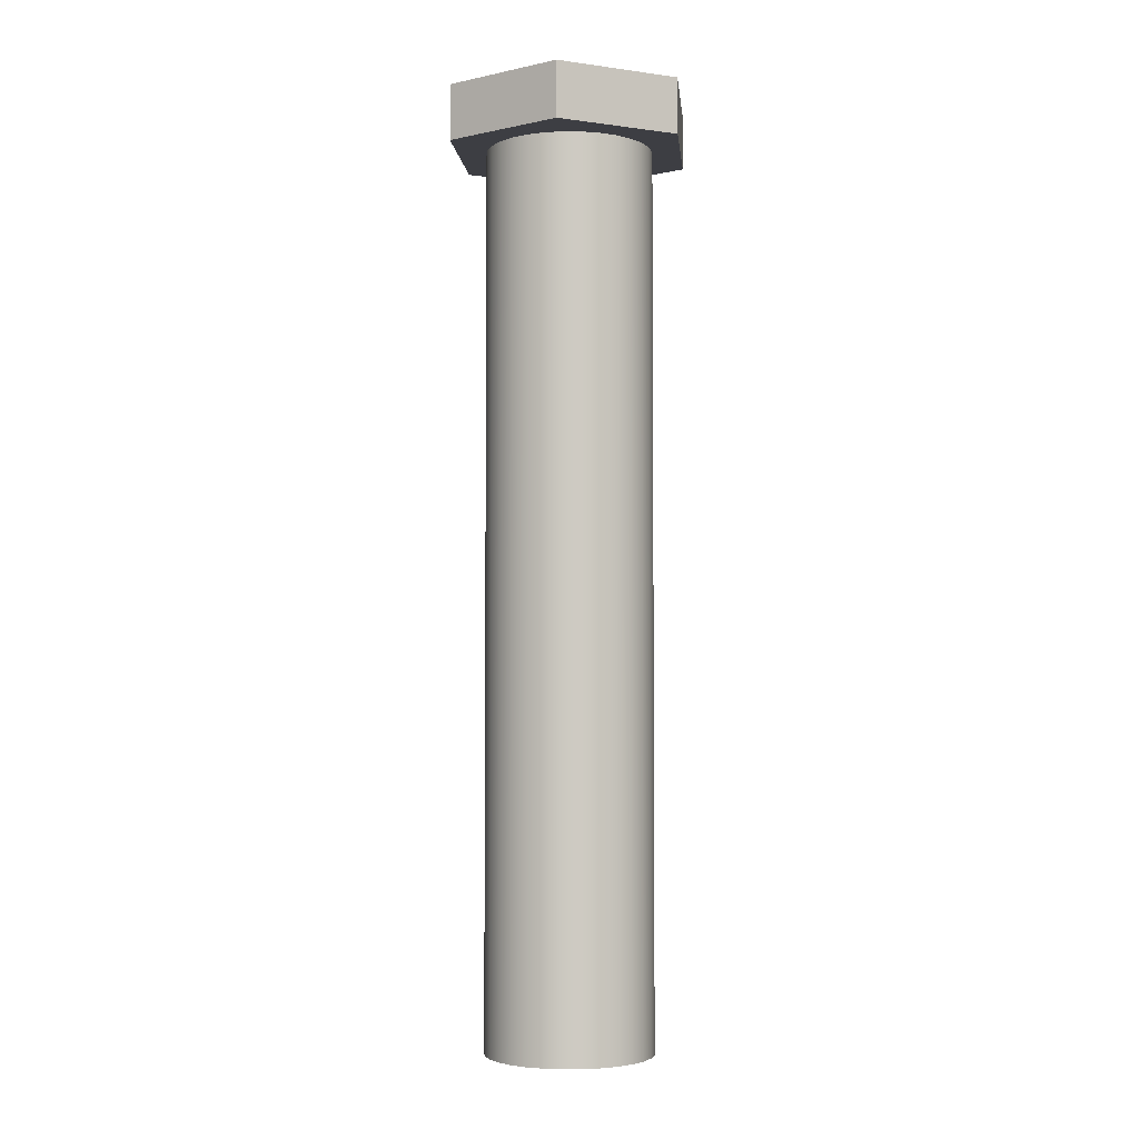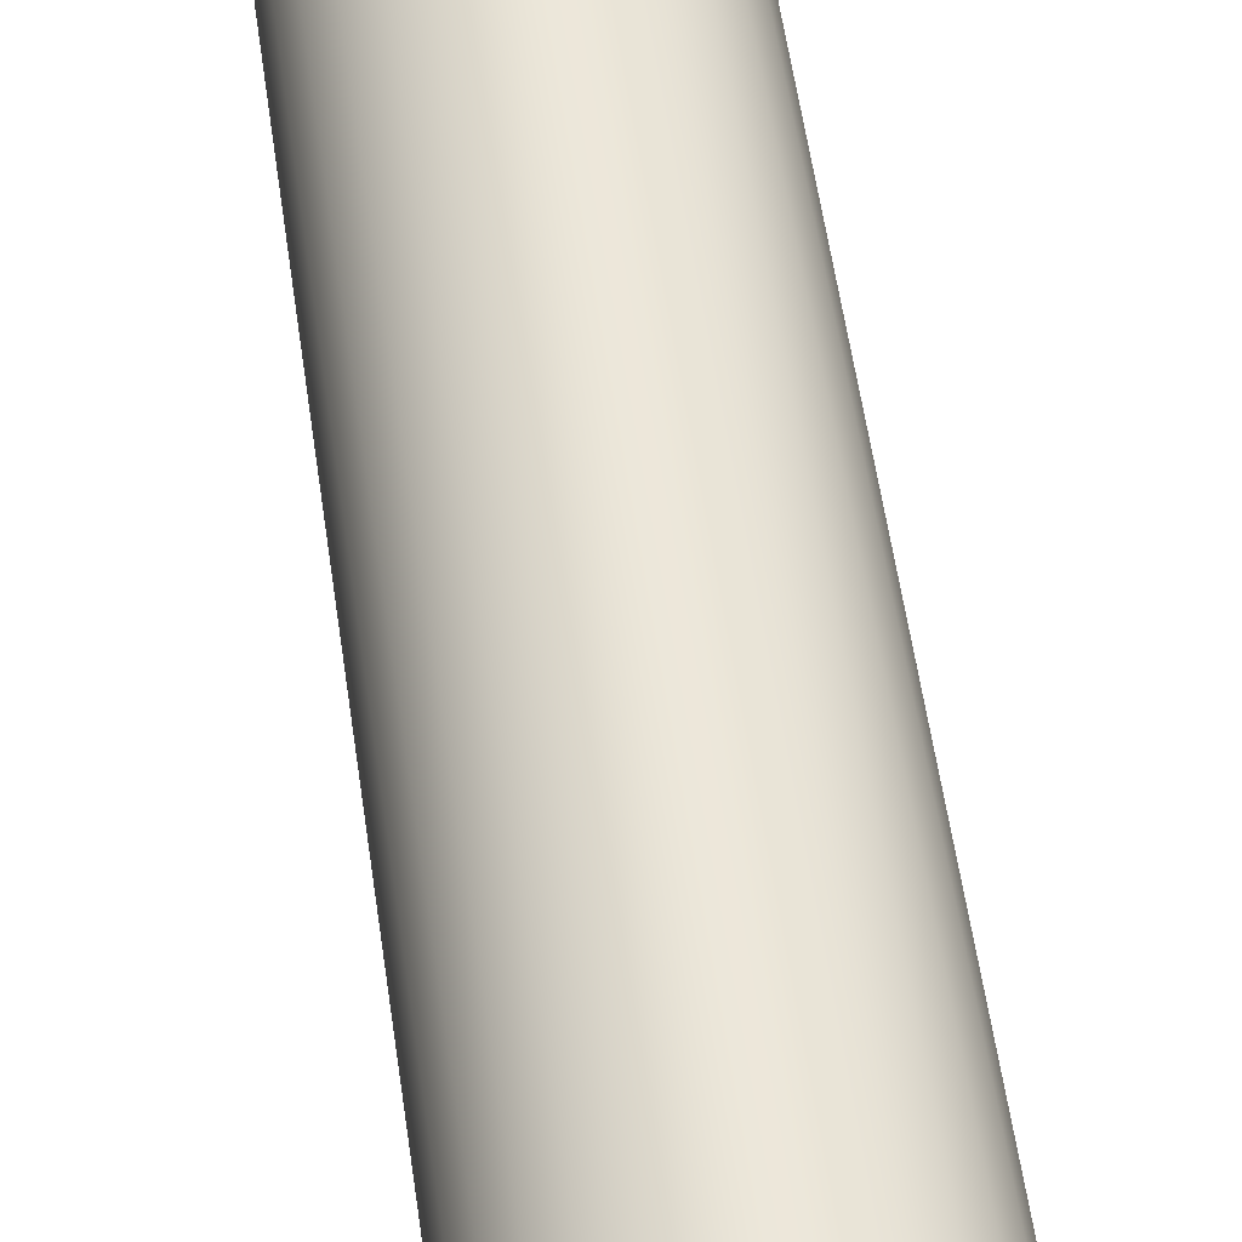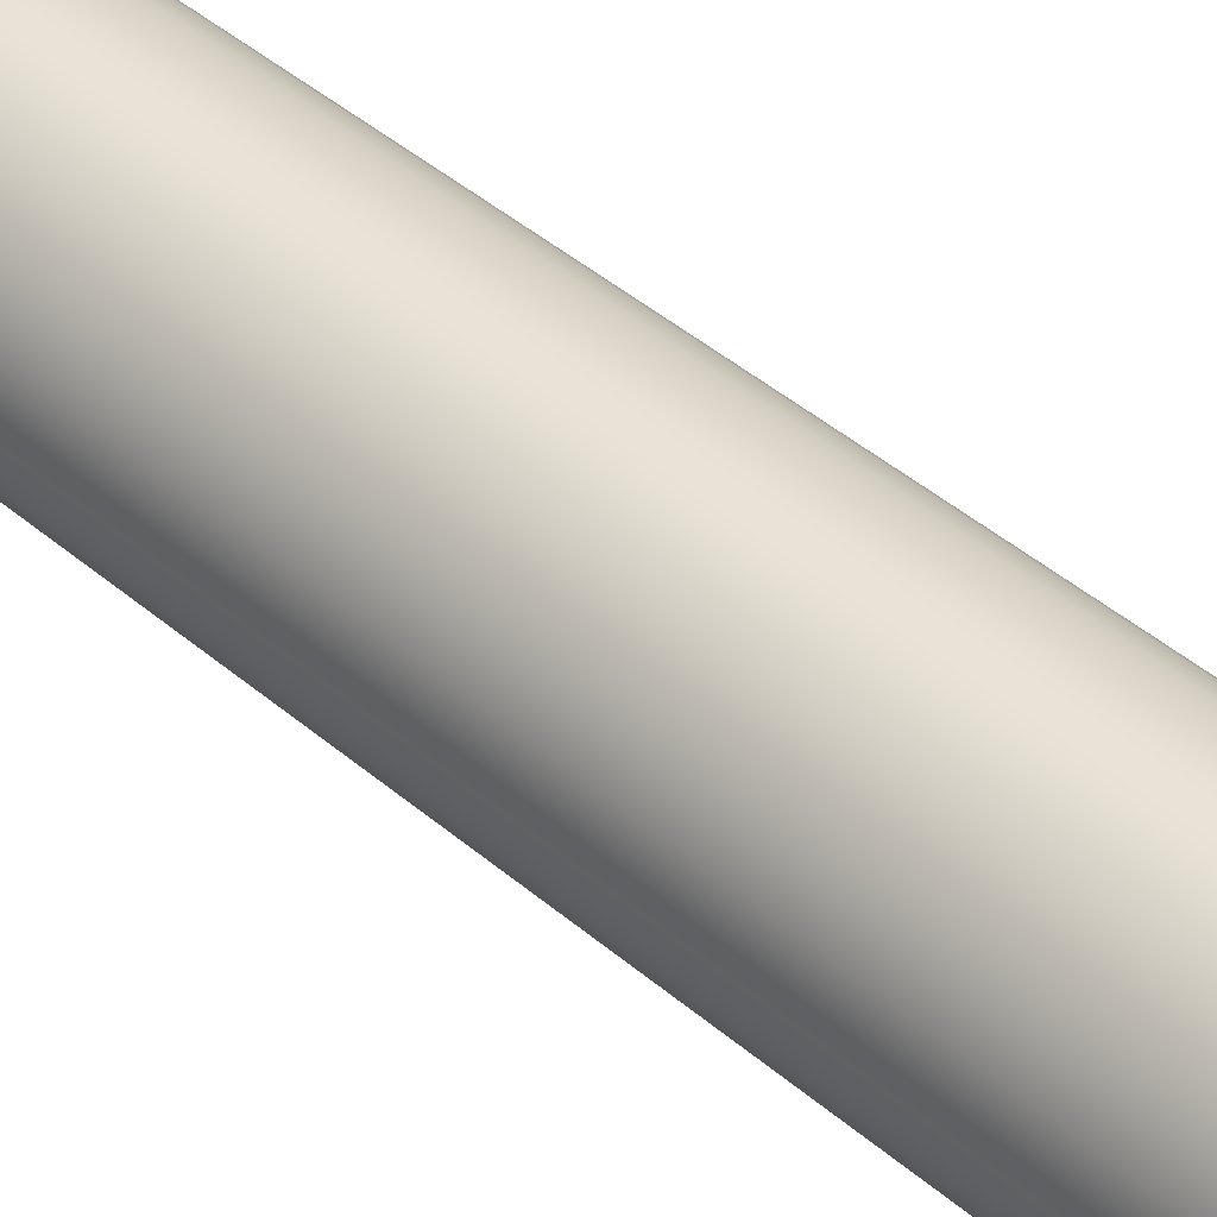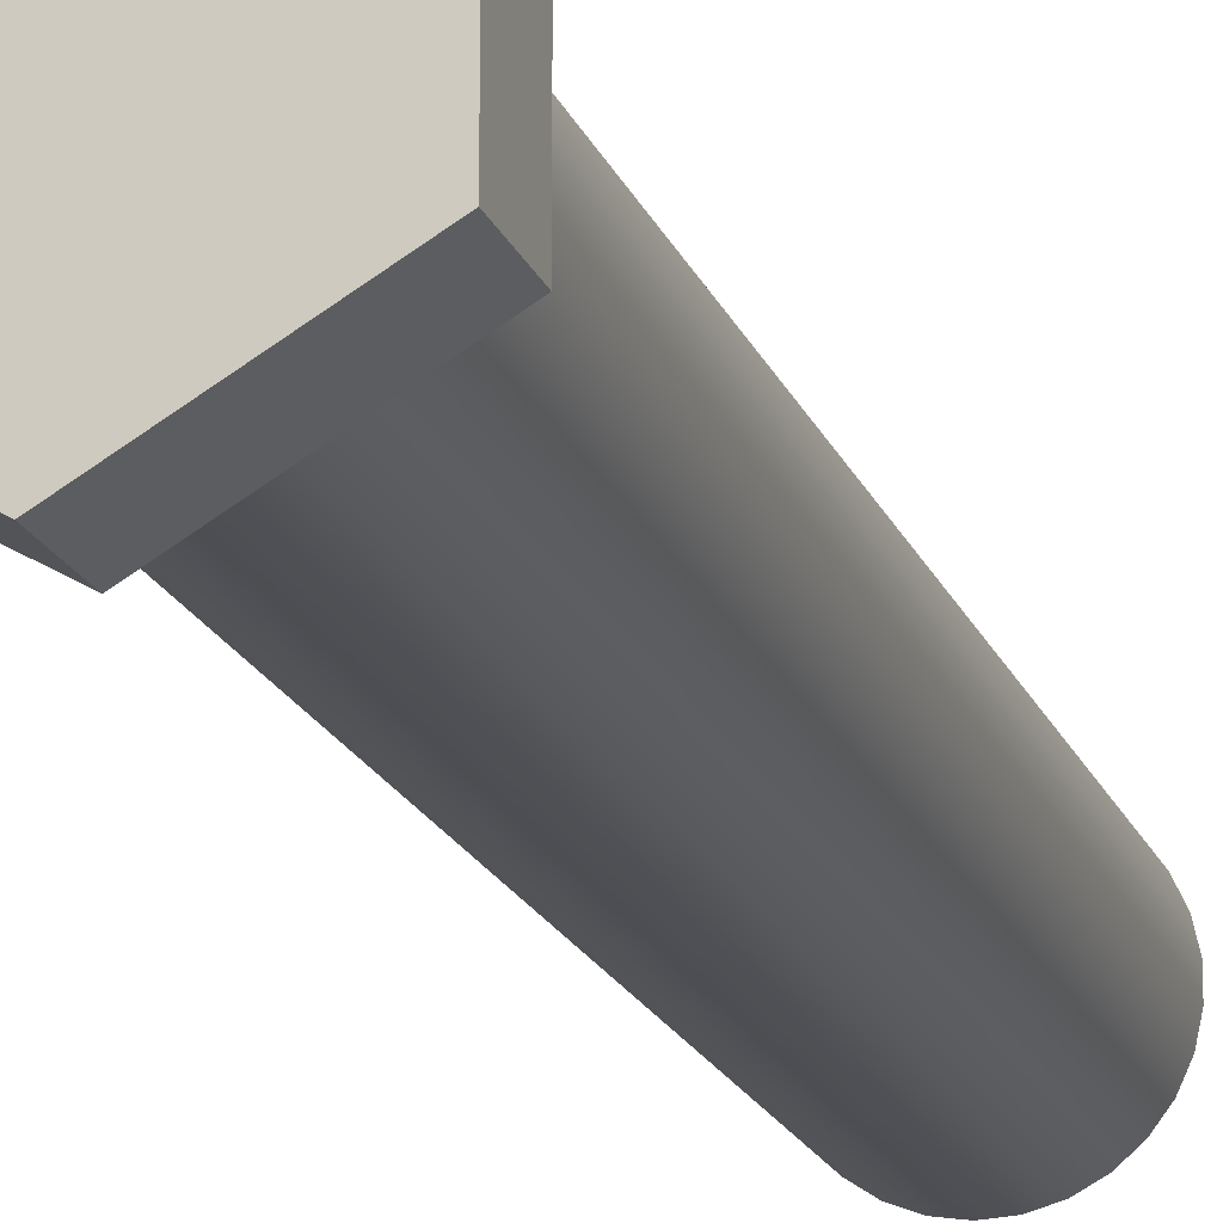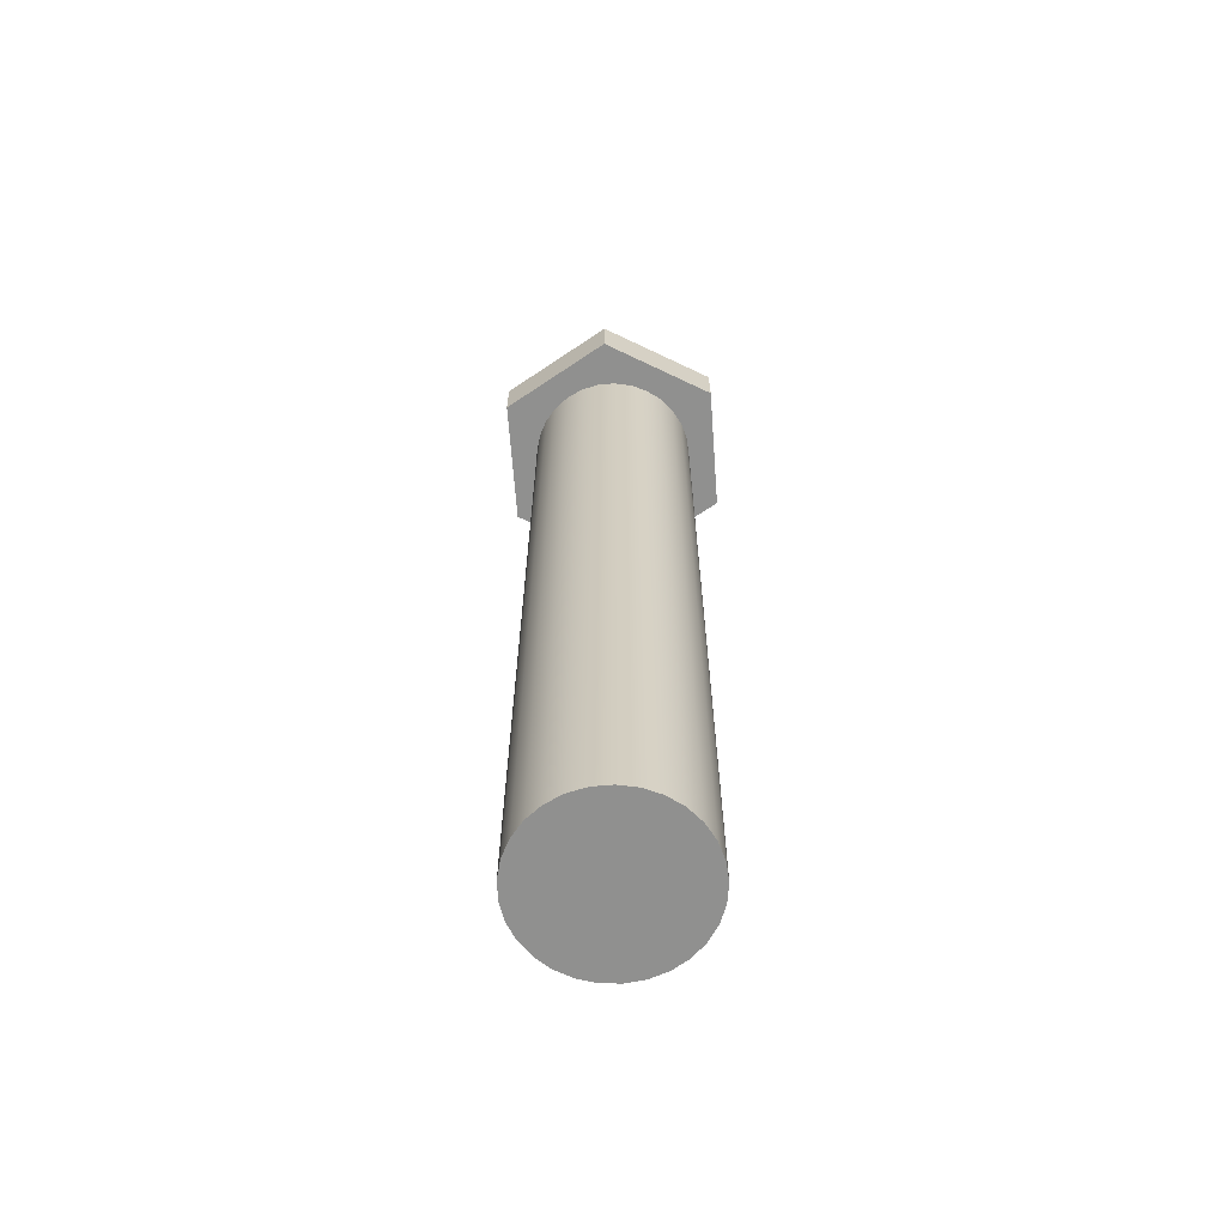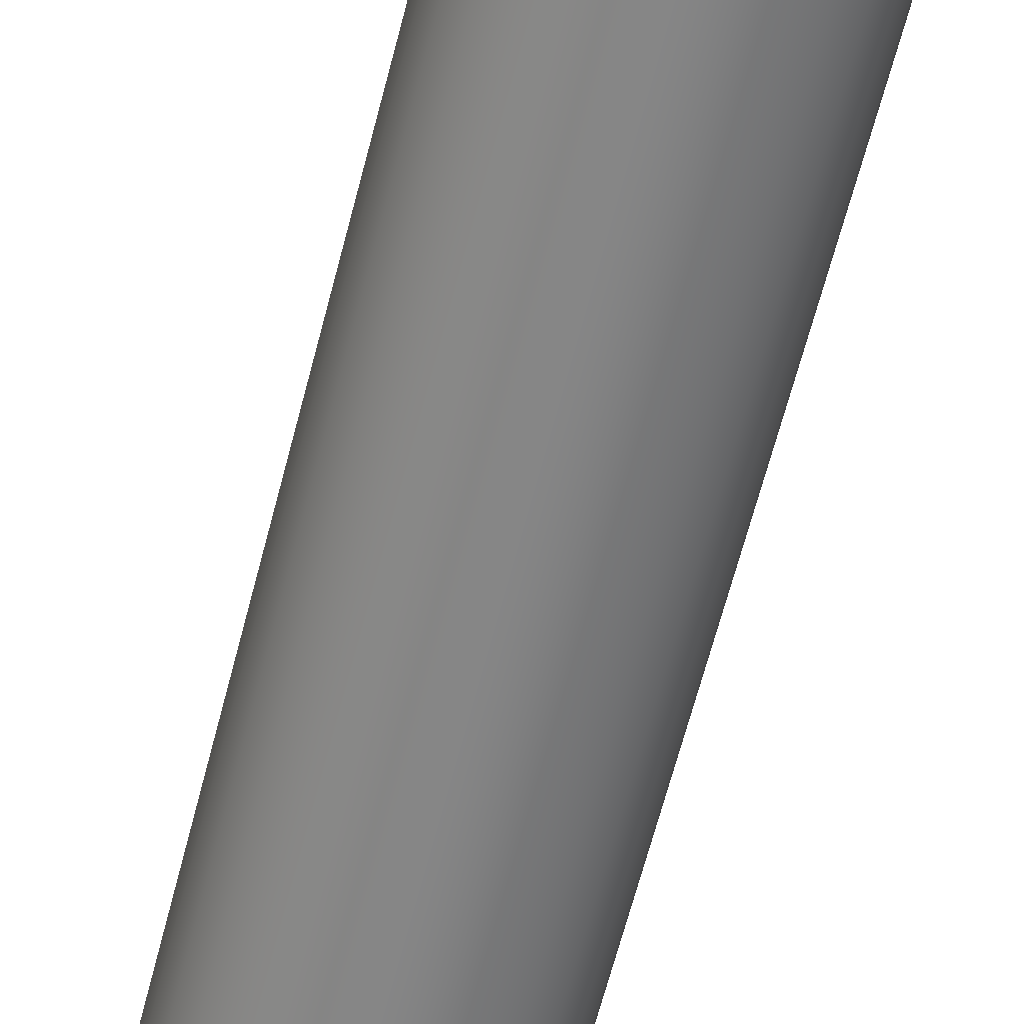
<metadata>
{"format":"obj","ext":"obj","renderer":"f3d","projection":"perspective","resolution":1024,"background":"white","views":[{"elev":-3.7,"azim":125.5,"up":"+Z"},{"elev":50.1,"azim":172.5,"up":"+Y"},{"elev":41.3,"azim":136.4,"up":"+Y"},{"elev":-18.4,"azim":16.8,"up":"+Y"},{"elev":-65.5,"azim":-115.8,"up":"+Z"},{"elev":-61.5,"azim":-14.1,"up":"+Y"}]}
</metadata>
<code>
v 60 16.58 8
v 60 15.42 8
v 59 14.85 8
v 58 15.42 8
v 58 16.58 8
v 59 17.15 8
v 58.25 16 8
v 58.27 15.84 8
v 58.32 15.69 8
v 58.4 15.55 8
v 58.51 15.43 8
v 58.65 15.34 8
v 58.8 15.28 8
v 58.96 15.25 8
v 59.12 15.26 8
v 59.28 15.3 8
v 59.42 15.38 8
v 59.54 15.48 8
v 59.64 15.61 8
v 59.71 15.76 8
v 59.75 15.92 8
v 59.75 16.08 8
v 59.71 16.24 8
v 59.64 16.39 8
v 59.54 16.52 8
v 59.42 16.62 8
v 59.28 16.7 8
v 59.12 16.74 8
v 58.96 16.75 8
v 58.8 16.72 8
v 58.65 16.66 8
v 58.51 16.57 8
v 58.4 16.45 8
v 58.32 16.31 8
v 58.27 16.16 8
v 59 14.85 8
v 60 15.42 8
v 60 15.42 8.5
v 59 14.85 8.5
v 58 15.42 8
v 59 14.85 8
v 59 14.85 8.5
v 58 15.42 8.5
v 58 16.58 8
v 58 15.42 8
v 58 15.42 8.5
v 58 16.58 8.5
v 59 17.15 8
v 58 16.58 8
v 58 16.58 8.5
v 59 17.15 8.5
v 60 16.58 8
v 59 17.15 8
v 59 17.15 8.5
v 60 16.58 8.5
v 60 15.42 8
v 60 16.58 8
v 60 16.58 8.5
v 60 15.42 8.5
v 60 15.42 8.5
v 60 16.58 8.5
v 59 17.15 8.5
v 58 16.58 8.5
v 58 15.42 8.5
v 59 14.85 8.5
v 58.25 16 8
v 58.27 16.16 8
v 58.32 16.31 8
v 58.4 16.45 8
v 58.51 16.57 8
v 58.65 16.66 8
v 58.8 16.72 8
v 58.96 16.75 8
v 59.12 16.74 8
v 59.28 16.7 8
v 59.42 16.62 8
v 59.54 16.52 8
v 59.64 16.39 8
v 59.71 16.24 8
v 59.75 16.08 8
v 59.75 15.92 8
v 59.71 15.76 8
v 59.64 15.61 8
v 59.54 15.48 8
v 59.42 15.38 8
v 59.28 15.3 8
v 59.12 15.26 8
v 58.96 15.25 8
v 58.8 15.28 8
v 58.65 15.34 8
v 58.51 15.43 8
v 58.4 15.55 8
v 58.32 15.69 8
v 58.27 15.84 8
v 58.25 16 0
v 58.27 15.84 0
v 58.32 15.69 0
v 58.4 15.55 0
v 58.51 15.43 0
v 58.65 15.34 0
v 58.8 15.28 0
v 58.96 15.25 0
v 59.12 15.26 0
v 59.28 15.3 0
v 59.42 15.38 0
v 59.54 15.48 0
v 59.64 15.61 0
v 59.71 15.76 0
v 59.75 15.92 0
v 59.75 16.08 0
v 59.71 16.24 0
v 59.64 16.39 0
v 59.54 16.52 0
v 59.42 16.62 0
v 59.28 16.7 0
v 59.12 16.74 0
v 58.96 16.75 0
v 58.8 16.72 0
v 58.65 16.66 0
v 58.51 16.57 0
v 58.4 16.45 0
v 58.32 16.31 0
v 58.27 16.16 0
v 58.25 16 0
v 58.25 16 8
v 58.25 16 0
v 58.27 16.16 0
v 58.32 16.31 0
v 58.4 16.45 0
v 58.51 16.57 0
v 58.65 16.66 0
v 58.8 16.72 0
v 58.96 16.75 0
v 59.12 16.74 0
v 59.28 16.7 0
v 59.42 16.62 0
v 59.54 16.52 0
v 59.64 16.39 0
v 59.71 16.24 0
v 59.75 16.08 0
v 59.75 15.92 0
v 59.71 15.76 0
v 59.64 15.61 0
v 59.54 15.48 0
v 59.42 15.38 0
v 59.28 15.3 0
v 59.12 15.26 0
v 58.96 15.25 0
v 58.8 15.28 0
v 58.65 15.34 0
v 58.51 15.43 0
v 58.4 15.55 0
v 58.32 15.69 0
v 58.27 15.84 0
g e59802fa-e329-11ea-8768-54bf646e7e1f
f 2 22 1
f 1 22 23
f 1 23 24
f 3 17 2
f 2 17 18
f 2 18 19
f 4 12 3
f 3 12 13
f 3 13 14
f 5 7 4
f 4 7 8
f 4 8 9
f 6 31 5
f 5 31 32
f 5 32 33
f 1 26 6
f 6 26 27
f 6 27 28
f 9 10 4
f 4 10 11
f 4 11 12
f 14 15 3
f 3 15 16
f 3 16 17
f 19 20 2
f 2 20 21
f 2 21 22
f 24 25 1
f 1 25 26
f 28 29 6
f 6 29 30
f 6 30 31
f 33 34 5
f 5 34 35
f 5 35 7
g e5a87dbe-e329-11ea-8ca7-54bf646e7e1f
f 36 37 39
f 39 37 38
g e5adfbec-e329-11ea-ada1-54bf646e7e1f
f 40 41 43
f 43 41 42
g e5b268ae-e329-11ea-9421-54bf646e7e1f
f 44 45 47
f 47 45 46
g e5b6d58a-e329-11ea-a1cf-54bf646e7e1f
f 48 49 51
f 51 49 50
g e5bd171e-e329-11ea-a2c6-54bf646e7e1f
f 52 53 55
f 55 53 54
g e5c1f910-e329-11ea-b946-54bf646e7e1f
f 56 57 59
f 59 57 58
g e5c6b3f0-e329-11ea-86c0-54bf646e7e1f
f 61 62 60
f 60 62 65
f 65 62 63
f 65 63 64
g e530b628-e329-11ea-946b-54bf646e7e1f
f 67 123 66
f 66 123 124
f 125 95 94
f 94 95 96
f 94 96 93
f 93 96 97
f 93 97 92
f 92 97 98
f 92 98 91
f 91 98 99
f 91 99 90
f 90 99 100
f 90 100 89
f 89 100 101
f 89 101 88
f 88 101 102
f 88 102 87
f 87 102 103
f 87 103 86
f 86 103 104
f 86 104 85
f 85 104 105
f 85 105 84
f 84 105 106
f 84 106 83
f 83 106 107
f 83 107 82
f 82 107 108
f 82 108 81
f 81 108 109
f 81 109 80
f 80 109 110
f 80 110 79
f 79 110 111
f 79 111 78
f 78 111 112
f 78 112 77
f 77 112 113
f 77 113 76
f 76 113 114
f 76 114 75
f 75 114 115
f 75 115 74
f 74 115 116
f 74 116 73
f 73 116 117
f 73 117 72
f 72 117 118
f 72 118 71
f 71 118 119
f 71 119 70
f 70 119 120
f 70 120 69
f 69 120 121
f 69 121 68
f 68 121 122
f 68 122 67
f 67 122 123
g e53ac836-e329-11ea-8082-54bf646e7e1f
f 127 140 126
f 126 140 141
f 126 141 154
f 154 141 142
f 154 142 153
f 153 142 143
f 153 143 152
f 152 143 144
f 152 144 151
f 151 144 145
f 151 145 150
f 150 145 146
f 150 146 149
f 149 146 147
f 149 147 148
f 140 127 139
f 139 127 128
f 139 128 138
f 138 128 129
f 138 129 137
f 137 129 130
f 137 130 136
f 136 130 131
f 136 131 135
f 135 131 132
f 135 132 134
f 134 132 133

</code>
